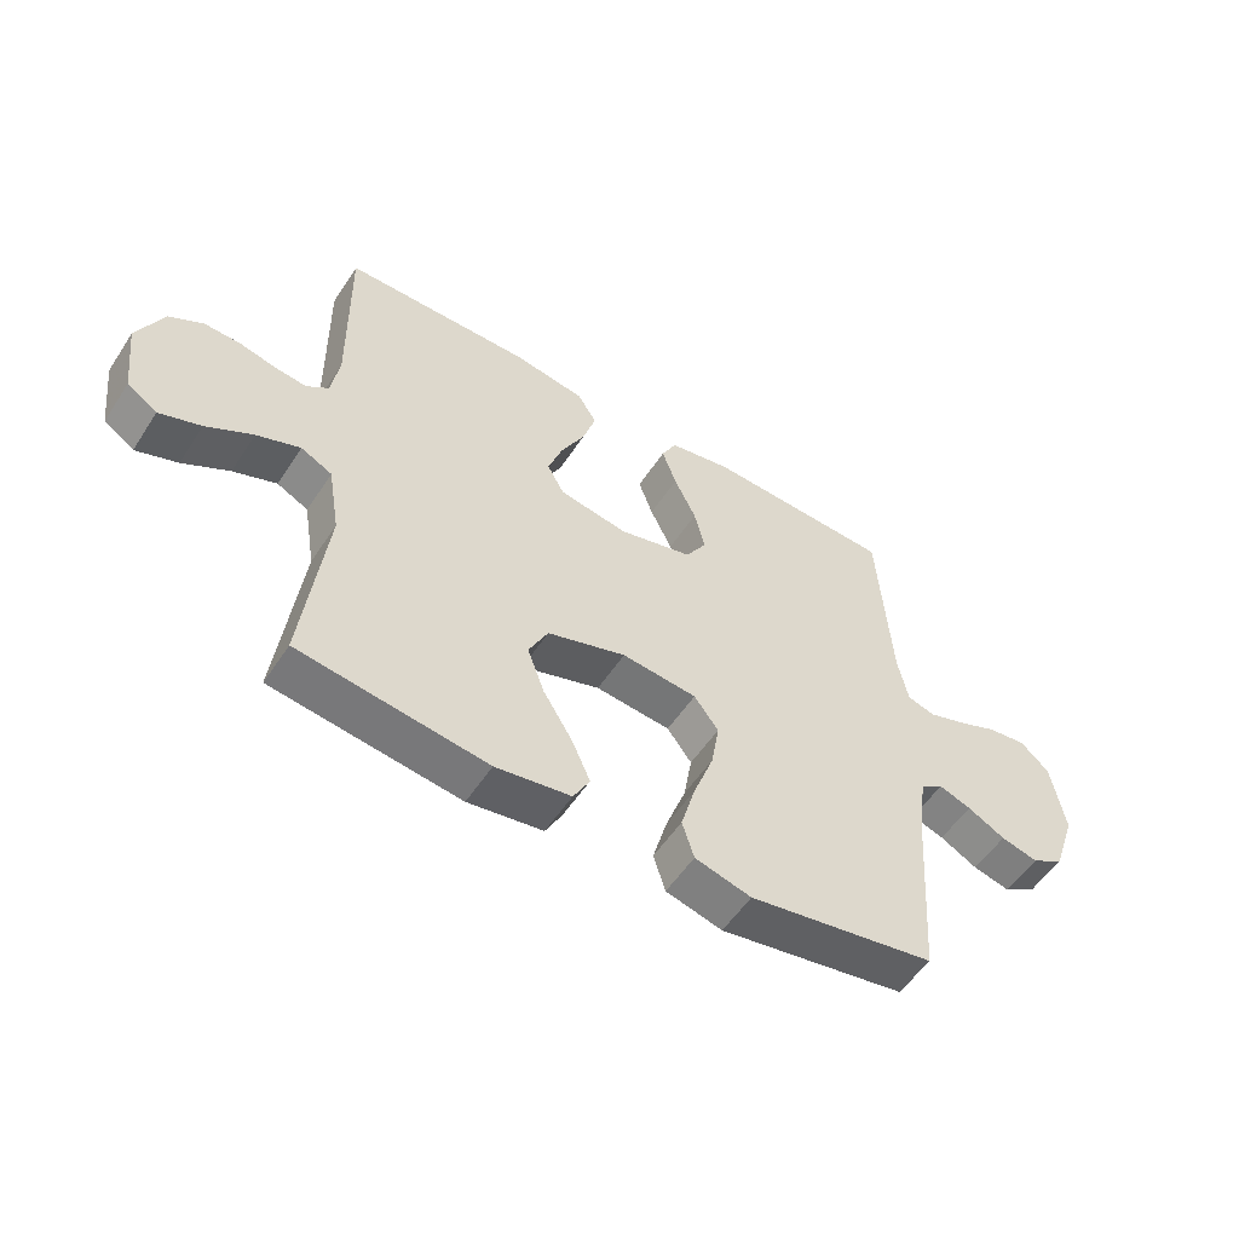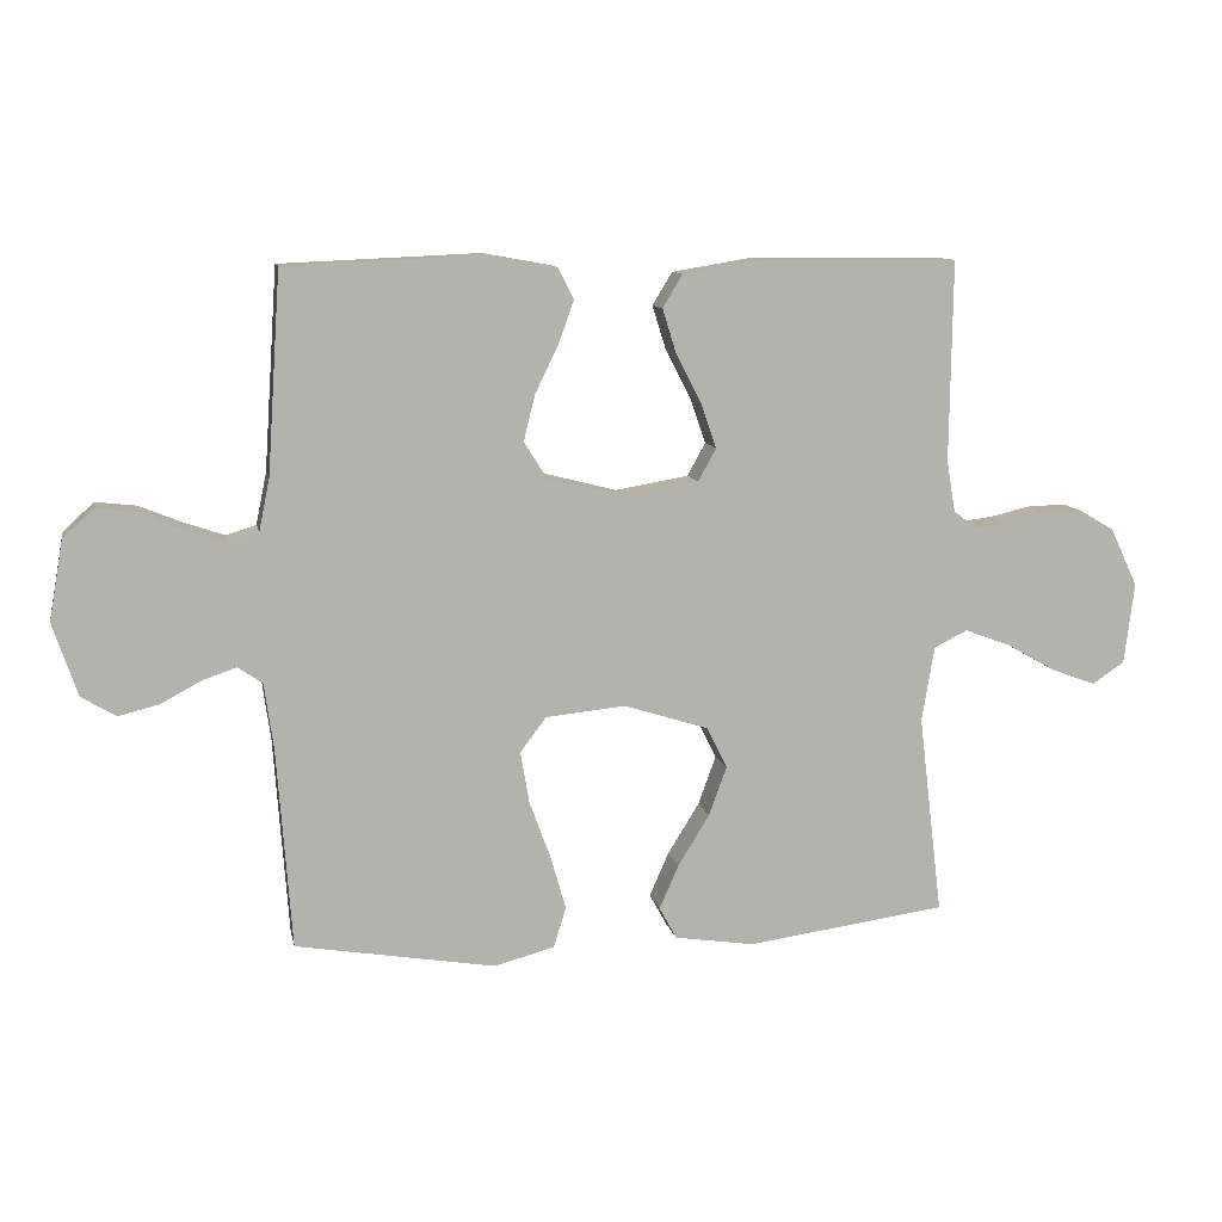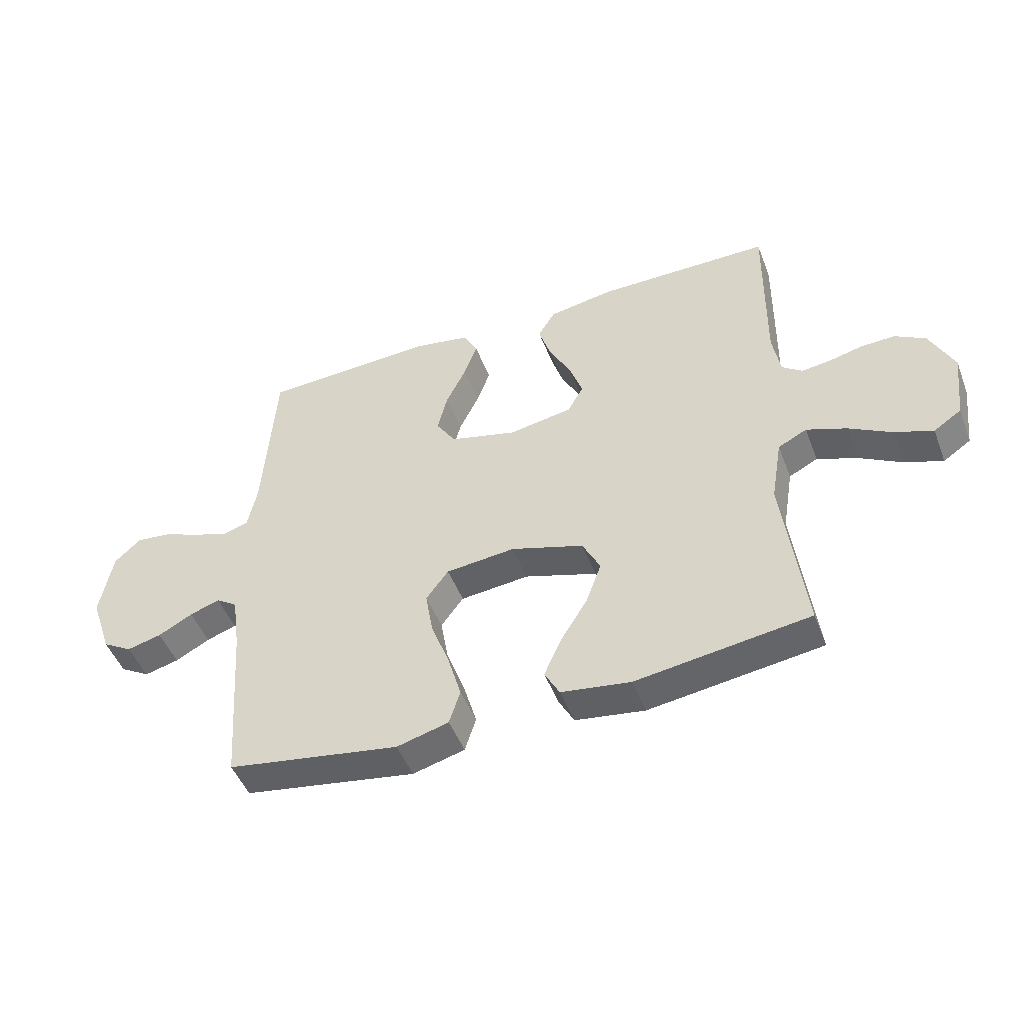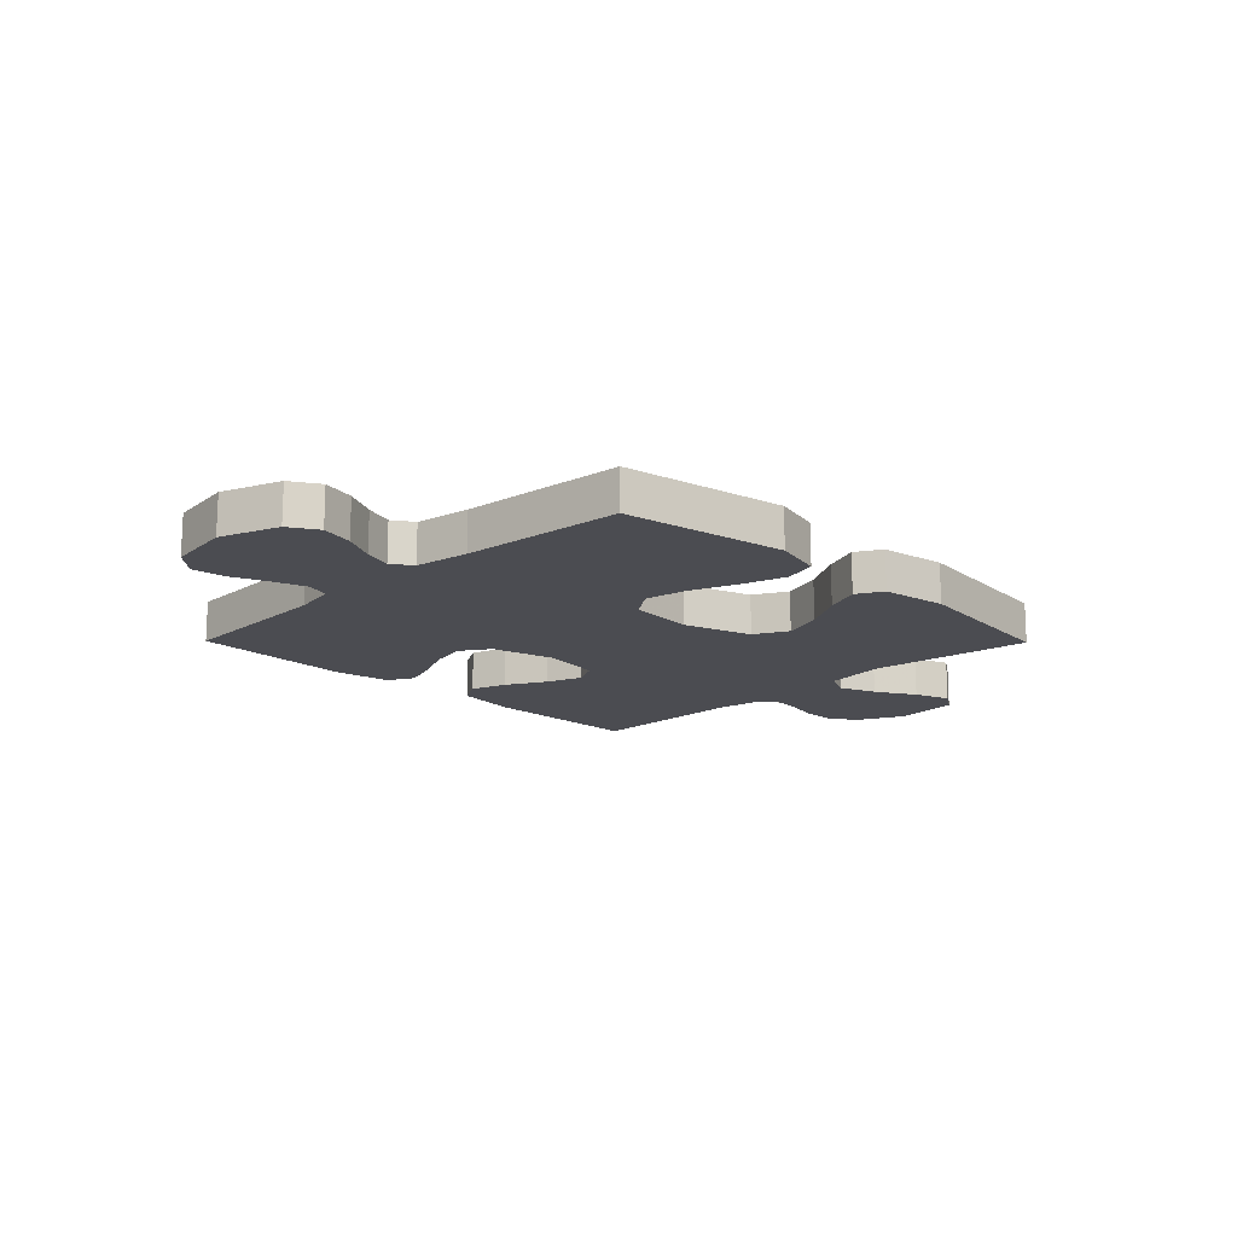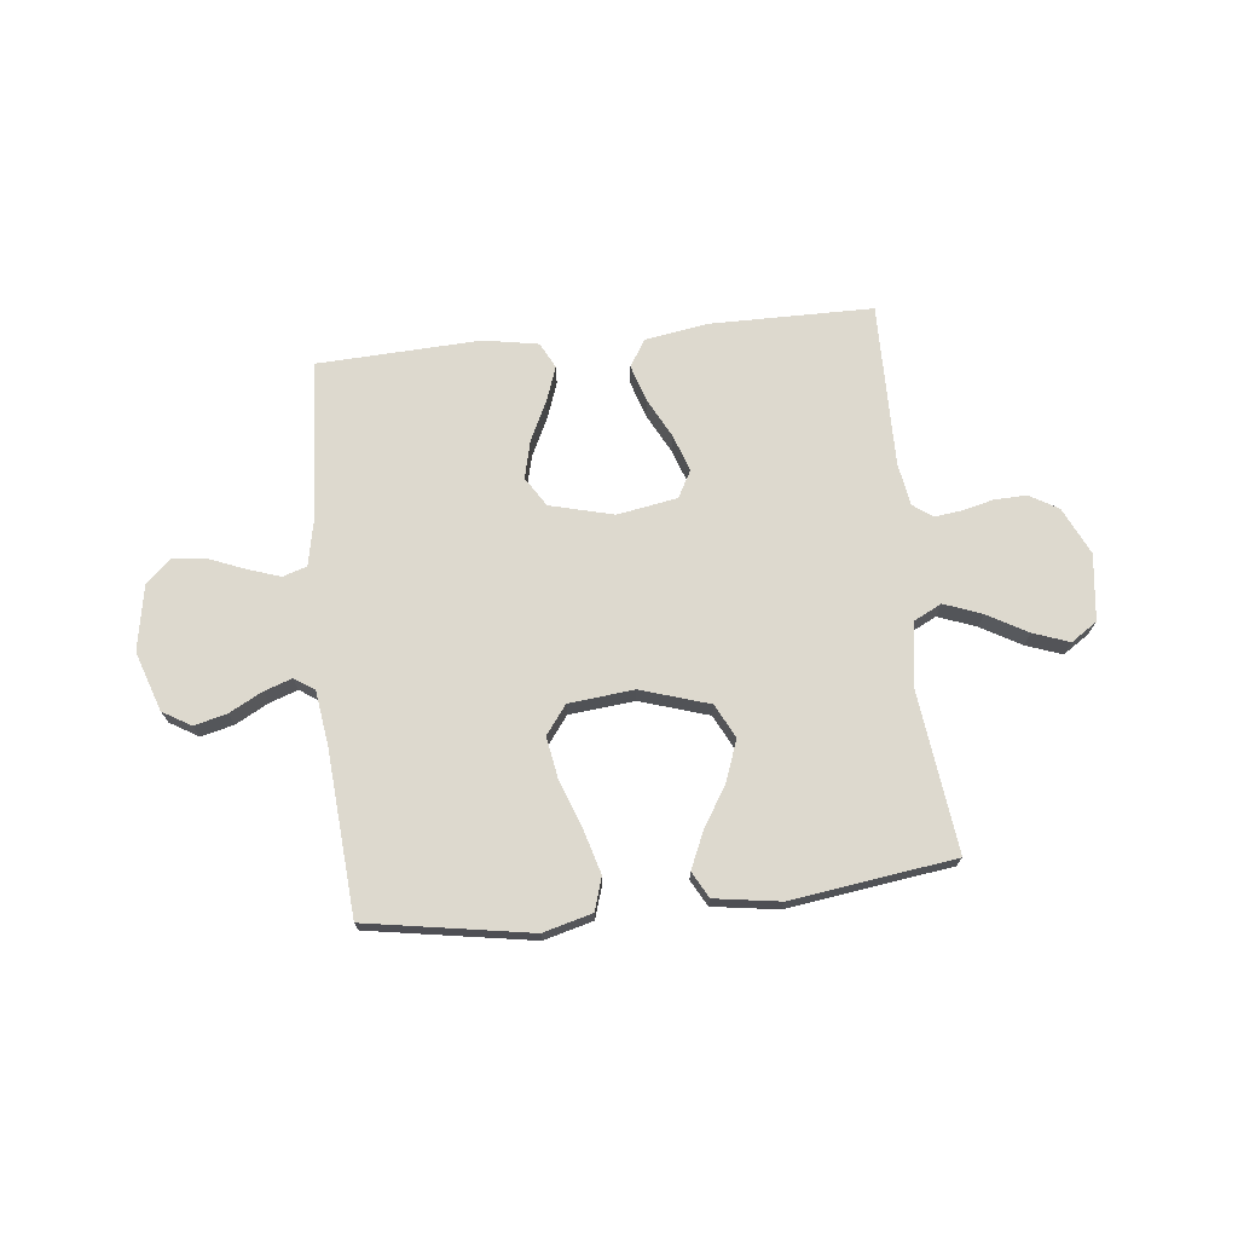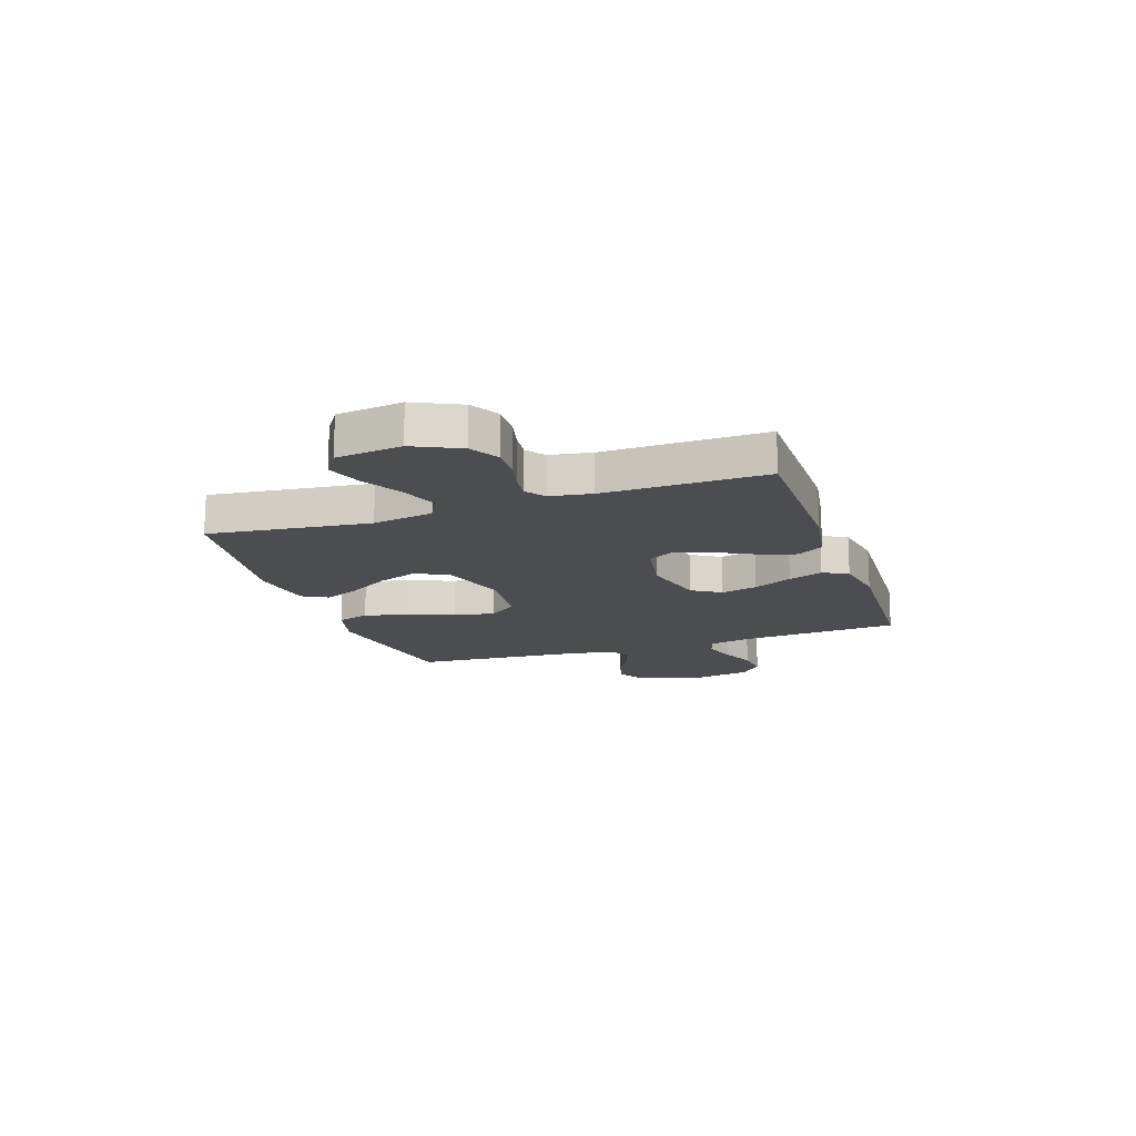
<metadata>
{"format":"obj","ext":"obj","renderer":"f3d","projection":"perspective","resolution":1024,"background":"white","views":[{"elev":-54.2,"azim":-32.7,"up":"+Z"},{"elev":10.4,"azim":168.7,"up":"+Z"},{"elev":-48.3,"azim":-159.3,"up":"+Z"},{"elev":-15.5,"azim":134.6,"up":"+Y"},{"elev":71.8,"azim":173.8,"up":"+Y"},{"elev":-16.0,"azim":-71.3,"up":"+Y"}]}
</metadata>
<code>
v -0.5 0.07 -0.5
v -0.464 0.07 -0.2
v -0.483 0.07 -0.087
v -0.533 0.07 -0.062
v -0.602 0.07 -0.088
v -0.676 0.07 -0.13
v -0.742 0.07 -0.154
v -0.79 0.07 -0.122
v -0.805 0.07 0
v -0.764 0.07 0.087
v -0.711 0.07 0.118
v -0.652 0.07 0.116
v -0.594 0.07 0.102
v -0.544 0.07 0.096
v -0.509 0.07 0.122
v -0.496 0.07 0.2
v -0.5 0.07 0.5
v -0.2 0.07 0.502
v -0.085 0.07 0.483
v -0.055 0.07 0.434
v -0.076 0.07 0.367
v -0.114 0.07 0.294
v -0.137 0.07 0.227
v -0.11 0.07 0.178
v 0 0.07 0.159
v 0.117 0.07 0.189
v 0.151 0.07 0.243
v 0.134 0.07 0.312
v 0.099 0.07 0.384
v 0.076 0.07 0.448
v 0.1 0.07 0.495
v 0.2 0.07 0.513
v 0.5 0.07 0.5
v 0.52 0.07 0.2
v 0.536 0.07 0.122
v 0.58 0.07 0.108
v 0.64 0.07 0.128
v 0.706 0.07 0.155
v 0.767 0.07 0.162
v 0.813 0.07 0.12
v 0.834 0.07 0
v 0.797 0.07 -0.109
v 0.745 0.07 -0.14
v 0.685 0.07 -0.125
v 0.625 0.07 -0.093
v 0.573 0.07 -0.075
v 0.536 0.07 -0.1
v 0.522 0.07 -0.2
v 0.5 0.07 -0.5
v 0.2 0.07 -0.55
v 0.11 0.07 -0.526
v 0.091 0.07 -0.466
v 0.114 0.07 -0.385
v 0.146 0.07 -0.298
v 0.159 0.07 -0.221
v 0.12 0.07 -0.169
v 0 0.07 -0.157
v -0.126 0.07 -0.197
v -0.157 0.07 -0.259
v -0.13 0.07 -0.333
v -0.083 0.07 -0.409
v -0.054 0.07 -0.475
v -0.08 0.07 -0.523
v -0.2 0.07 -0.541
v -0.5 0 -0.5
v -0.464 0 -0.2
v -0.483 0 -0.087
v -0.533 0 -0.062
v -0.602 0 -0.088
v -0.676 0 -0.13
v -0.742 0 -0.154
v -0.79 0 -0.122
v -0.805 0 0
v -0.764 0 0.087
v -0.711 0 0.118
v -0.652 0 0.116
v -0.594 0 0.102
v -0.544 0 0.096
v -0.509 0 0.122
v -0.496 0 0.2
v -0.5 0 0.5
v -0.2 0 0.502
v -0.085 0 0.483
v -0.055 0 0.434
v -0.076 0 0.367
v -0.114 0 0.294
v -0.137 0 0.227
v -0.11 0 0.178
v 0 0 0.159
v 0.117 0 0.189
v 0.151 0 0.243
v 0.134 0 0.312
v 0.099 0 0.384
v 0.076 0 0.448
v 0.1 0 0.495
v 0.2 0 0.513
v 0.5 0 0.5
v 0.52 0 0.2
v 0.536 0 0.122
v 0.58 0 0.108
v 0.64 0 0.128
v 0.706 0 0.155
v 0.767 0 0.162
v 0.813 0 0.12
v 0.834 0 0
v 0.797 0 -0.109
v 0.745 0 -0.14
v 0.685 0 -0.125
v 0.625 0 -0.093
v 0.573 0 -0.075
v 0.536 0 -0.1
v 0.522 0 -0.2
v 0.5 0 -0.5
v 0.2 0 -0.55
v 0.11 0 -0.526
v 0.091 0 -0.466
v 0.114 0 -0.385
v 0.146 0 -0.298
v 0.159 0 -0.221
v 0.12 0 -0.169
v 0 0 -0.157
v -0.126 0 -0.197
v -0.157 0 -0.259
v -0.13 0 -0.333
v -0.083 0 -0.409
v -0.054 0 -0.475
v -0.08 0 -0.523
v -0.2 0 -0.541
f 63 64 1 2
f 60 61 62 63
f 59 60 63 2
f 58 59 2 3
f 57 58 3 4
f 56 57 4
f 51 52 53 54
f 51 54 55
f 48 49 50 51
f 47 48 51 55
f 46 47 55 56
f 42 43 44 45
f 42 45 46
f 41 42 46
f 37 38 39 40
f 36 37 40 41
f 35 36 41 46
f 31 32 33 34
f 28 29 30 31
f 27 28 31 34
f 26 27 34 35
f 19 20 21 22
f 19 22 23
f 16 17 18 19
f 15 16 19 23
f 14 15 23 24
f 10 11 12 13
f 10 13 14
f 9 10 14
f 5 6 7 8
f 4 5 8 9
f 25 26 35 46
f 24 25 46 56
f 14 24 56
f 4 9 14 56
f 66 65 128 127
f 127 126 125 124
f 66 127 124 123
f 67 66 123 122
f 68 67 122 121
f 68 121 120
f 118 117 116 115
f 119 118 115
f 115 114 113 112
f 119 115 112 111
f 120 119 111 110
f 109 108 107 106
f 110 109 106
f 110 106 105
f 104 103 102 101
f 105 104 101 100
f 110 105 100 99
f 98 97 96 95
f 95 94 93 92
f 98 95 92 91
f 99 98 91 90
f 86 85 84 83
f 87 86 83
f 83 82 81 80
f 87 83 80 79
f 88 87 79 78
f 77 76 75 74
f 78 77 74
f 78 74 73
f 72 71 70 69
f 73 72 69 68
f 110 99 90 89
f 120 110 89 88
f 120 88 78
f 120 78 73 68
f 1 65 66 2
f 2 66 67 3
f 3 67 68 4
f 4 68 69 5
f 5 69 70 6
f 6 70 71 7
f 7 71 72 8
f 8 72 73 9
f 9 73 74 10
f 10 74 75 11
f 11 75 76 12
f 12 76 77 13
f 13 77 78 14
f 14 78 79 15
f 15 79 80 16
f 16 80 81 17
f 17 81 82 18
f 18 82 83 19
f 19 83 84 20
f 20 84 85 21
f 21 85 86 22
f 22 86 87 23
f 23 87 88 24
f 24 88 89 25
f 25 89 90 26
f 26 90 91 27
f 27 91 92 28
f 28 92 93 29
f 29 93 94 30
f 30 94 95 31
f 31 95 96 32
f 32 96 97 33
f 33 97 98 34
f 34 98 99 35
f 35 99 100 36
f 36 100 101 37
f 37 101 102 38
f 38 102 103 39
f 39 103 104 40
f 40 104 105 41
f 41 105 106 42
f 42 106 107 43
f 43 107 108 44
f 44 108 109 45
f 45 109 110 46
f 46 110 111 47
f 47 111 112 48
f 48 112 113 49
f 49 113 114 50
f 50 114 115 51
f 51 115 116 52
f 52 116 117 53
f 53 117 118 54
f 54 118 119 55
f 55 119 120 56
f 56 120 121 57
f 57 121 122 58
f 58 122 123 59
f 59 123 124 60
f 60 124 125 61
f 61 125 126 62
f 62 126 127 63
f 63 127 128 64
f 64 128 65 1

</code>
